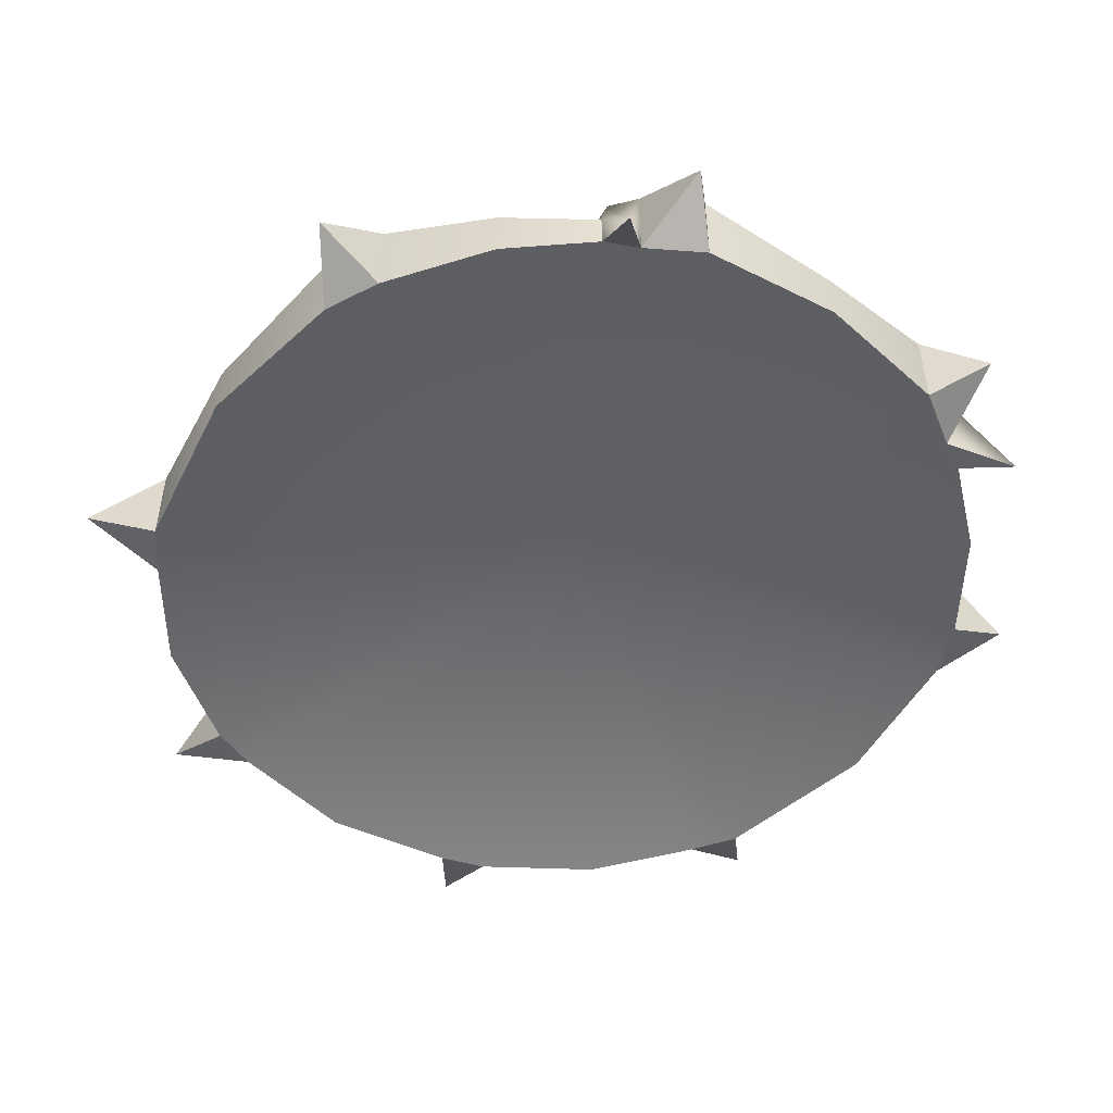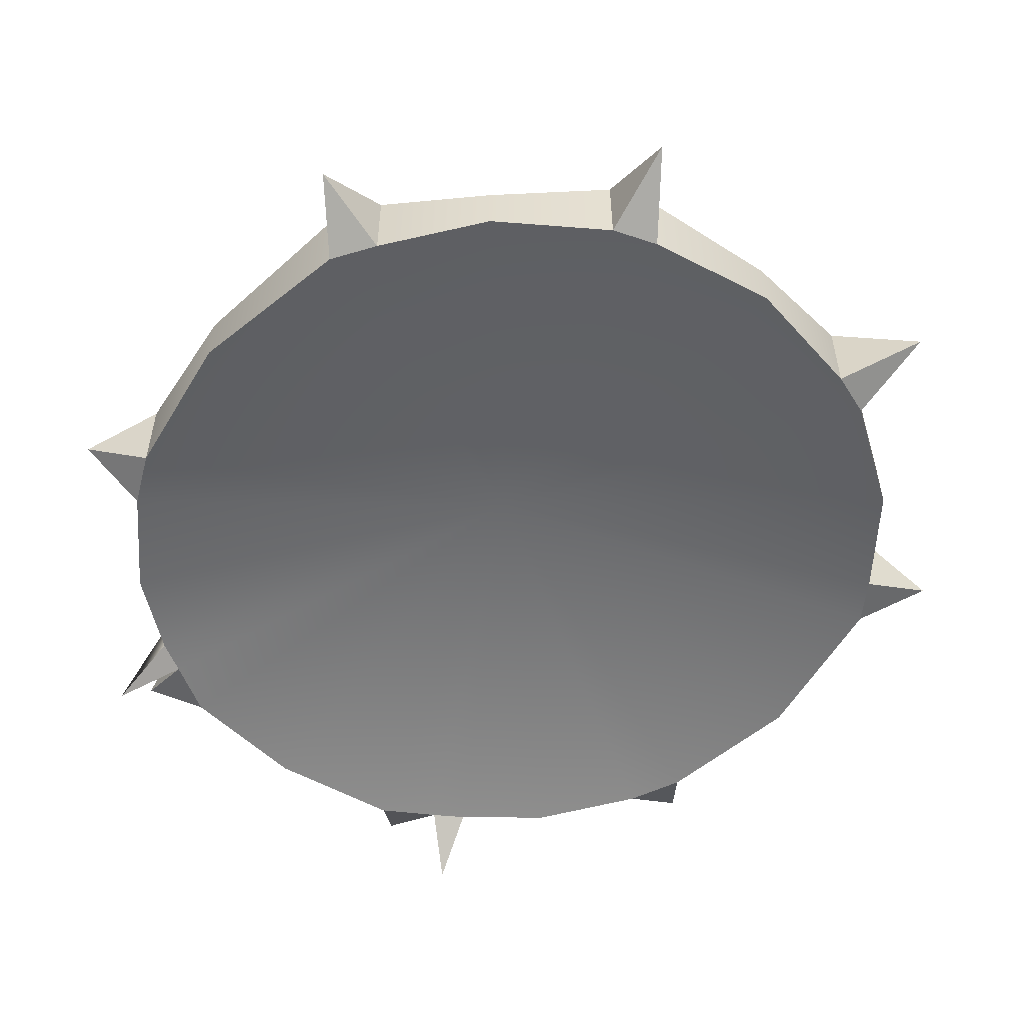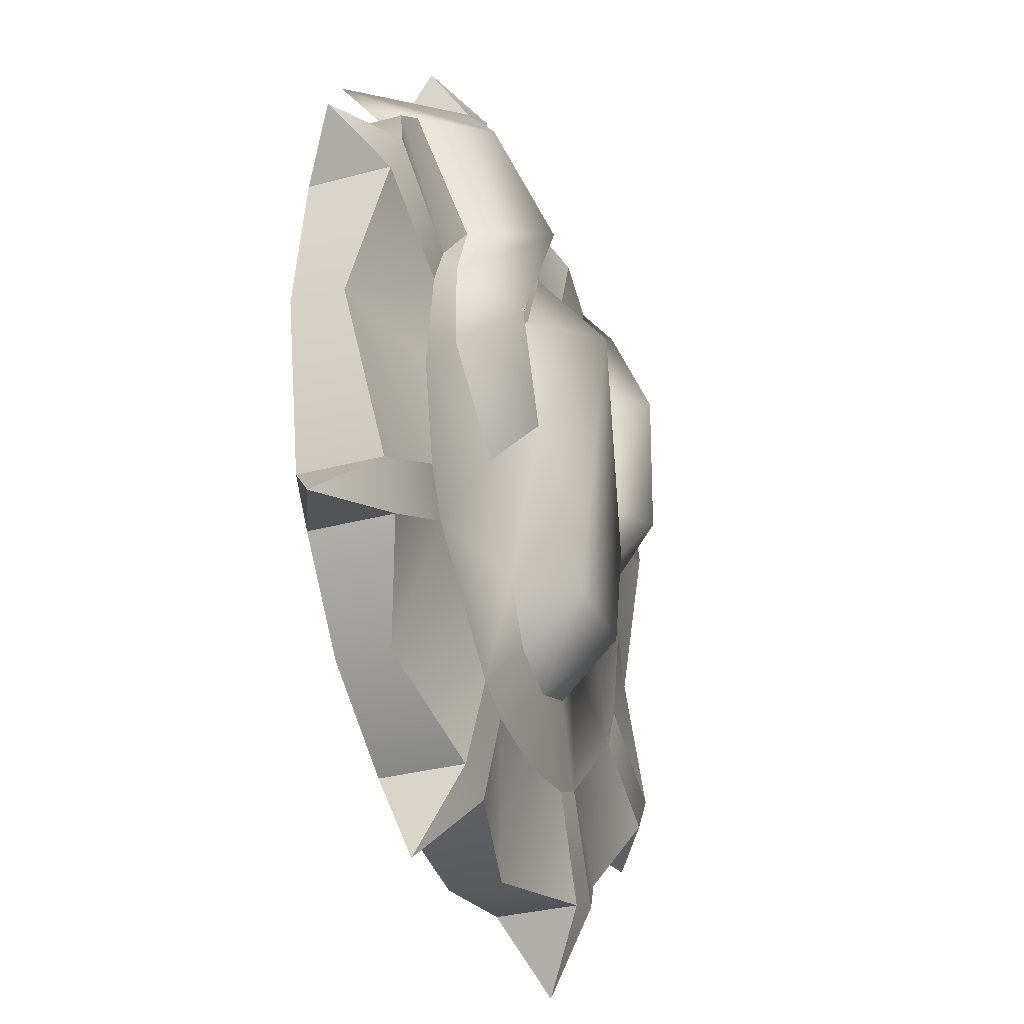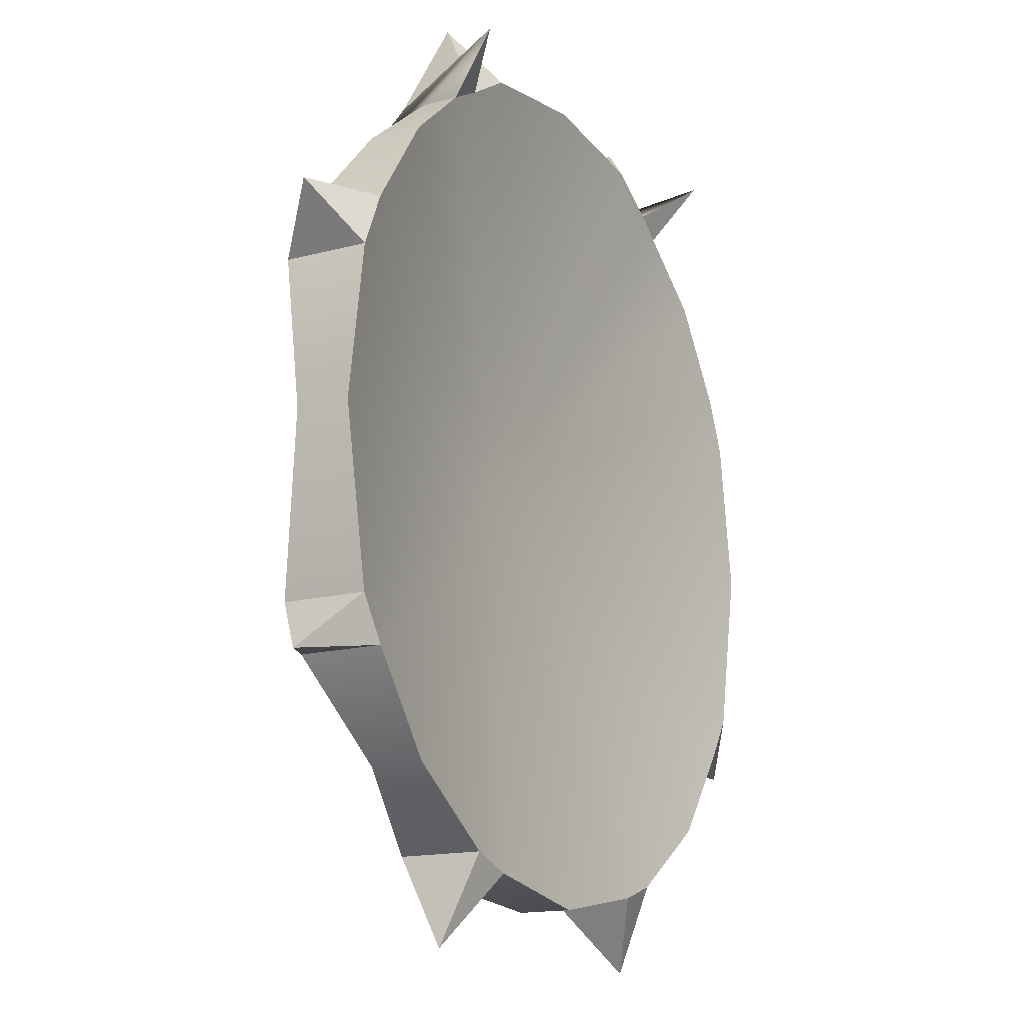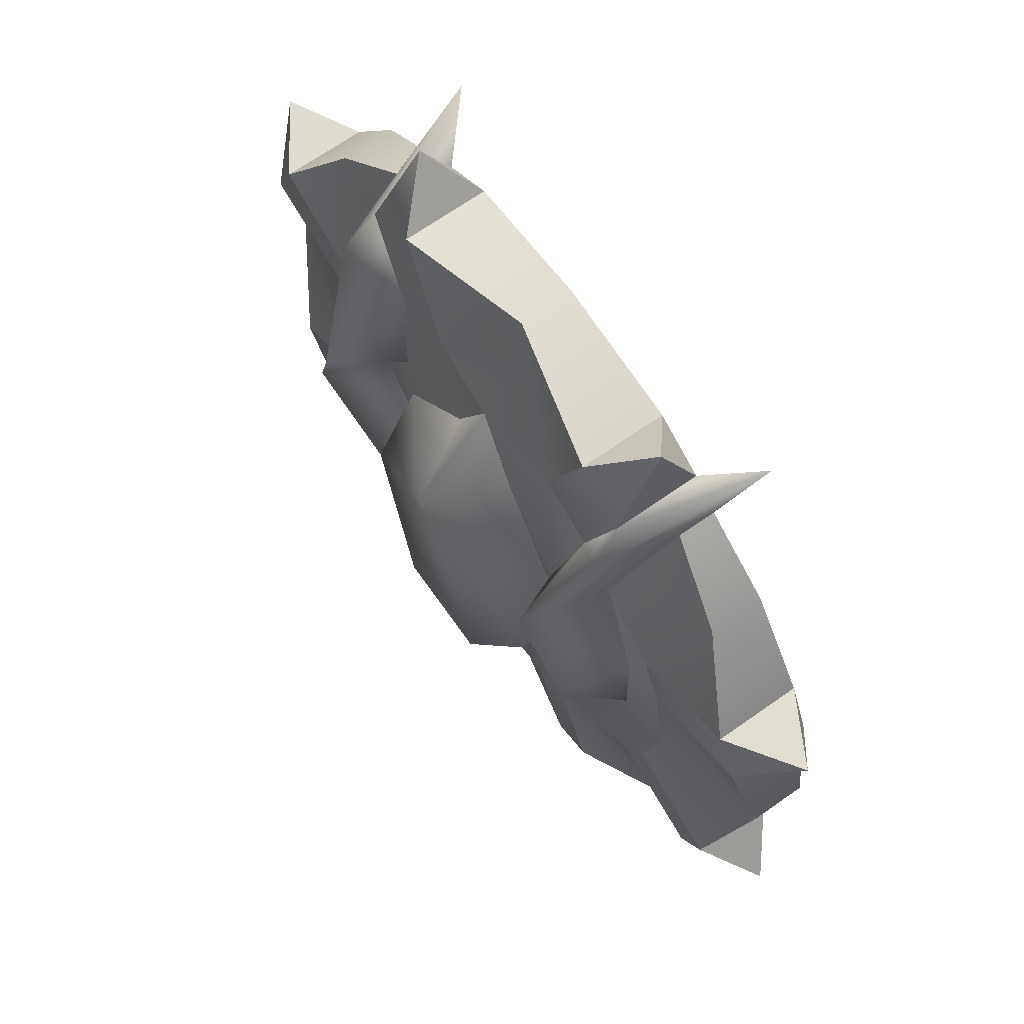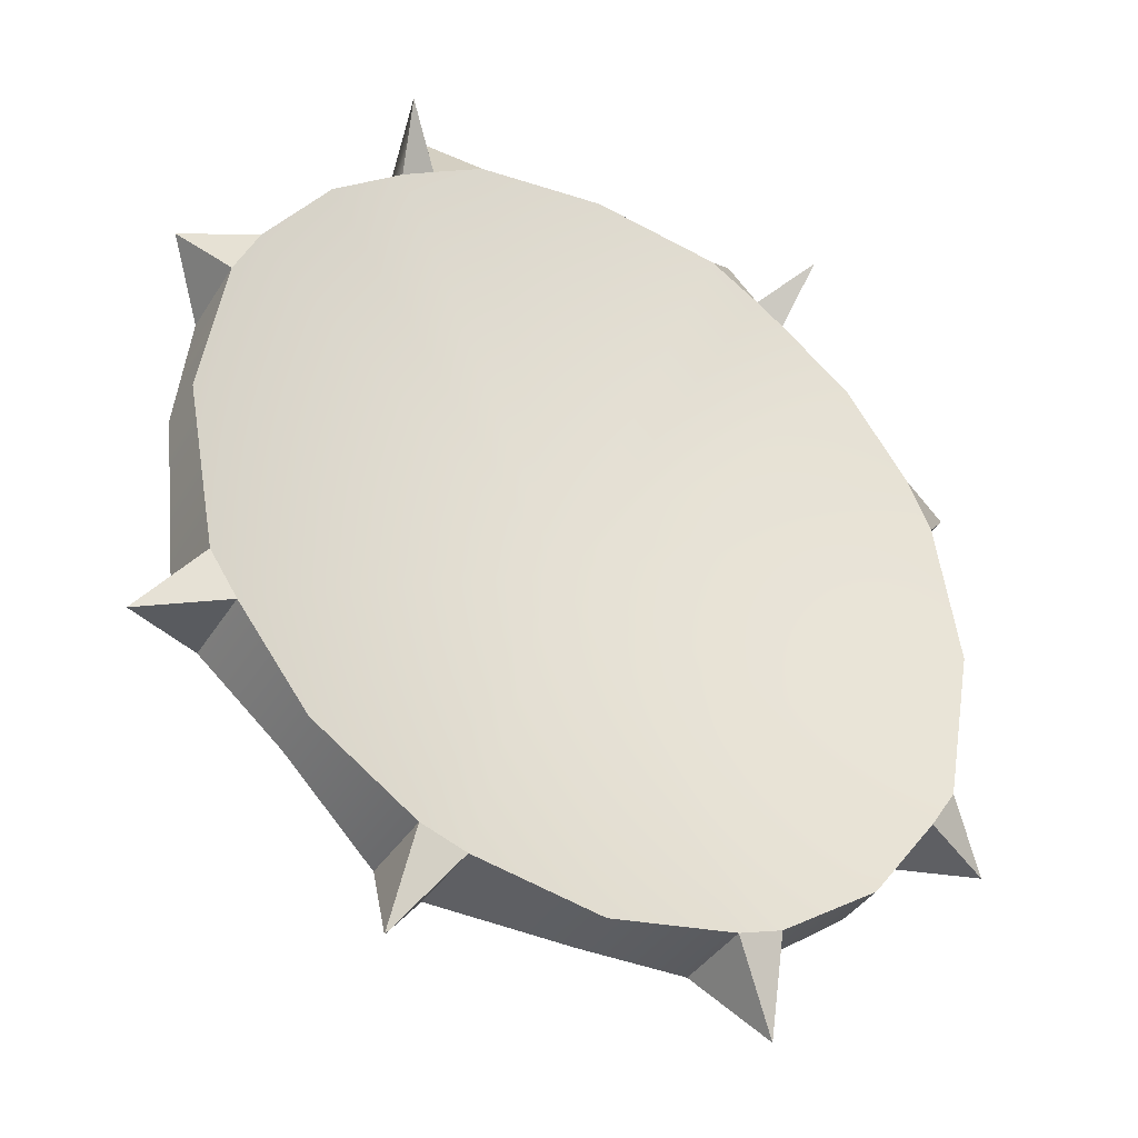
<metadata>
{"format":"obj","ext":"obj","renderer":"f3d","projection":"perspective","resolution":1024,"background":"white","views":[{"elev":-50.1,"azim":143.5,"up":"+Z"},{"elev":-53.2,"azim":-39.0,"up":"+Z"},{"elev":-32.4,"azim":-69.5,"up":"+Y"},{"elev":-15.2,"azim":119.7,"up":"+Y"},{"elev":68.6,"azim":54.8,"up":"+Y"},{"elev":-38.9,"azim":151.1,"up":"+Y"}]}
</metadata>
<code>
o shield_c
v -0.4985 -0.0138 0.06686
v -0.3343 0.1114 0.1045
v -0.4704 0.1741 0.1045
v -0.3538 -0.02169 0.1045
v -0.46 -0.2194 0.1045
v -0.3284 -0.1474 0.1045
v -0.3402 -0.3851 0.06686
v -0.1583 -0.3382 0.1045
v -0.3003 -0.2066 0.1045
v -0.216 -0.4694 0.1045
v -0.426 -0.2712 0.1045
v -0.005162 -0.3767 0.1045
v -0.1095 -0.3619 0.1045
v -0.005162 -0.5167 0.06686
v -0.1612 -0.4886 0.1045
v 0.09913 -0.3619 0.1045
v 0.1509 -0.4886 0.1045
v -0.4408 0.2406 0.1045
v -0.3077 0.1691 0.1045
v -0.3609 0.356 0.06686
v -0.2317 0.2567 0.1045
v -0.2717 0.4312 0.05029
v -0.1652 0.2036 0.1195
v -0.1092 0.3314 0.1045
v -0.1817 0.2966 0.1045
v -0.05423 0.2406 0.1195
v -0.1393 0.1716 0.1309
v -0.2132 0.1211 0.1195
v -0.1713 0.06928 0.1195
v -0.005162 0.3444 0.1175
v -0.005162 0.5143 0.06686
v -0.1686 0.4921 0.1045
v 0.09888 0.3314 0.1045
v 0.1583 0.4921 0.1045
v -0.5236 -0.2875 0.04733
v -0.5251 0.2421 0.04733
v -0.2263 -0.5759 0.04733
v -0.2333 0.4522 0.1045
v -0.2879 0.5007 -0.05156
v -0.2412 0.4046 0.1437
v -0.2011 0.2484 0.2085
v -0.2946 0.1506 0.1169
v -0.2597 0.09229 0.1892
v -0.3008 0.03847 0.1195
v -0.1631 -0.005705 0.1727
v -0.1849 -0.05645 0.1195
v -0.2333 0.4522 0.001393
v -0.2717 0.4312 0.005013
v -0.005162 0.2232 0.2106
v -0.1134 -0.1797 0.1195
v -0.07064 -0.1866 0.1924
v 0.06032 -0.1866 0.1924
v 0.1528 -0.005705 0.1727
v -0.005162 -0.282 0.1195
v 0.06486 -0.2561 0.1195
v -0.07518 -0.2561 0.1195
v 0.0439 0.2406 0.1195
v 0.129 0.1716 0.1309
v 0.161 0.06928 0.1195
v 0.1746 -0.05645 0.1195
v 0.1031 -0.1797 0.1195
v 0.1479 -0.3382 0.1045
v 0.2899 -0.2066 0.1045
v 0.3181 -0.1474 0.1045
v 0.324 0.1114 0.1045
v 0.2904 0.03847 0.1195
v 0.3435 -0.02169 0.1045
v 0.2843 0.1506 0.1169
v 0.2973 0.1691 0.1045
v 0.2214 0.2567 0.1045
v -0.2234 0.5483 0.04733
v -0.4408 0.2406 0.001393
v -0.3609 0.356 0.001393
v -0.1686 0.4921 0.001393
v -0.005162 0.5143 0.001393
v 0.1583 0.4921 0.001393
v -0.4704 0.1741 0.001393
v -0.46 -0.2194 0.001393
v -0.4985 -0.0138 0.001393
v -0.426 -0.2712 0.001393
v -0.216 -0.4694 0.001393
v -0.3402 -0.3851 0.001393
v -0.1612 -0.4886 0.001393
v -0.005162 -0.5167 0.001393
v 0.1509 -0.4886 0.001393
v -0.005162 0.002358 0.1108
v 0.223 0.4522 0.001393
v 0.2613 0.4312 0.005013
v 0.3506 0.356 0.001393
v 0.4305 0.2406 0.001393
v 0.4601 0.1741 0.001393
v 0.4882 -0.0138 0.001393
v 0.4497 -0.2194 0.001393
v 0.4157 -0.2712 0.001393
v 0.3299 -0.3851 0.001393
v 0.2056 -0.4694 0.001393
v 0.4882 -0.0138 0.06686
v 0.4601 0.1741 0.1045
v 0.4497 -0.2194 0.1045
v 0.3299 -0.3851 0.06686
v 0.2056 -0.4694 0.1045
v 0.4157 -0.2712 0.1045
v 0.4305 0.2406 0.1045
v 0.3506 0.356 0.06686
v 0.2613 0.4312 0.05029
v 0.1548 0.2036 0.1375
v 0.1714 0.2966 0.1045
v 0.2029 0.1211 0.1195
v 0.5133 -0.2875 0.04733
v 0.5148 0.2421 0.04733
v 0.216 -0.5759 0.04733
v 0.223 0.4522 0.1045
v 0.2309 0.4046 0.1437
v 0.2776 0.5007 -0.05156
v 0.1908 0.2484 0.2085
v 0.2493 0.09229 0.1892
v 0.213 0.5483 0.04733
f 1 2 3
f 2 1 4
f 5 6 1
f 6 4 1
f 7 8 9
f 10 8 7
f 7 9 11
f 12 13 14
f 14 13 15
f 12 14 16
f 14 17 16
f 18 19 20
f 19 21 20
f 20 21 22
f 23 24 25
f 26 23 27
f 27 28 29
f 23 26 24
f 30 24 26
f 27 23 28
f 24 31 32
f 31 33 34
f 24 30 31
f 31 30 33
f 6 11 9
f 35 11 5
f 6 5 11
f 19 3 2
f 36 3 18
f 19 18 3
f 8 15 13
f 10 37 15
f 8 10 15
f 38 39 40
f 39 22 40
f 21 41 40
f 22 21 40
f 40 41 25
f 38 40 25
f 25 41 23
f 21 42 41
f 43 42 44
f 41 42 43
f 28 23 41
f 41 43 28
f 29 43 45
f 45 44 46
f 38 47 39
f 39 48 22
f 29 28 43
f 45 43 44
f 30 26 49
f 26 27 49
f 27 29 45
f 49 27 45
f 50 51 45
f 52 53 49
f 52 54 55
f 46 50 45
f 49 45 51
f 56 8 13
f 13 54 56
f 50 8 56
f 8 50 9
f 9 46 6
f 50 46 9
f 2 4 44
f 42 2 44
f 2 42 19
f 42 21 19
f 4 46 44
f 30 49 57
f 57 49 58
f 58 53 59
f 49 53 58
f 50 56 51
f 54 52 51
f 49 51 52
f 60 53 61
f 56 54 51
f 55 16 62
f 54 16 55
f 61 55 62
f 62 63 61
f 63 64 60
f 61 63 60
f 65 66 67
f 68 66 65
f 65 69 68
f 68 69 70
f 60 67 66
f 61 52 55
f 52 61 53
f 13 12 54
f 4 6 46
f 54 12 16
f 60 64 67
f 32 71 38
f 24 38 25
f 24 32 38
f 18 20 72
f 73 22 48
f 72 20 73
f 73 20 22
f 32 31 74
f 74 31 75
f 34 76 31
f 76 75 31
f 1 3 77
f 5 1 78
f 77 79 1
f 78 1 79
f 7 11 80
f 10 7 81
f 80 82 7
f 81 7 82
f 14 15 83
f 83 84 14
f 14 85 17
f 85 14 84
f 5 78 35
f 11 35 80
f 10 81 37
f 15 37 83
f 3 36 77
f 18 72 36
f 38 71 47
f 71 32 74
f 86 48 47
f 75 86 74
f 74 86 47
f 73 48 86
f 73 86 72
f 72 86 77
f 79 77 86
f 79 86 78
f 80 78 86
f 82 80 86
f 82 86 81
f 86 83 81
f 83 86 84
f 86 87 88
f 75 76 86
f 76 87 86
f 89 86 88
f 89 90 86
f 90 91 86
f 92 86 91
f 92 93 86
f 94 86 93
f 95 86 94
f 95 96 86
f 86 96 85
f 85 84 86
f 47 71 74
f 77 36 72
f 78 80 35
f 47 48 39
f 81 83 37
f 97 98 65
f 65 67 97
f 99 97 64
f 64 97 67
f 100 63 62
f 101 100 62
f 100 102 63
f 103 104 69
f 69 104 70
f 104 105 70
f 106 107 33
f 57 58 106
f 108 58 59
f 106 33 57
f 30 57 33
f 108 106 58
f 102 64 63
f 109 99 102
f 102 99 64
f 98 69 65
f 110 103 98
f 98 103 69
f 17 62 16
f 101 17 111
f 17 101 62
f 112 113 114
f 114 113 105
f 70 113 115
f 105 113 70
f 113 107 115
f 112 107 113
f 107 106 115
f 70 115 68
f 116 66 68
f 115 116 68
f 108 115 106
f 115 108 116
f 59 116 108
f 66 53 60
f 112 114 87
f 114 105 88
f 59 53 116
f 66 116 53
f 34 112 117
f 112 33 107
f 112 34 33
f 103 90 104
f 105 89 88
f 90 89 104
f 105 104 89
f 97 91 98
f 99 93 97
f 91 97 92
f 93 92 97
f 100 94 102
f 101 96 100
f 94 100 95
f 96 95 100
f 99 109 93
f 102 94 109
f 101 111 96
f 17 85 111
f 98 91 110
f 103 110 90
f 112 87 117
f 117 76 34
f 87 76 117
f 91 90 110
f 93 109 94
f 87 114 88
f 96 111 85

</code>
